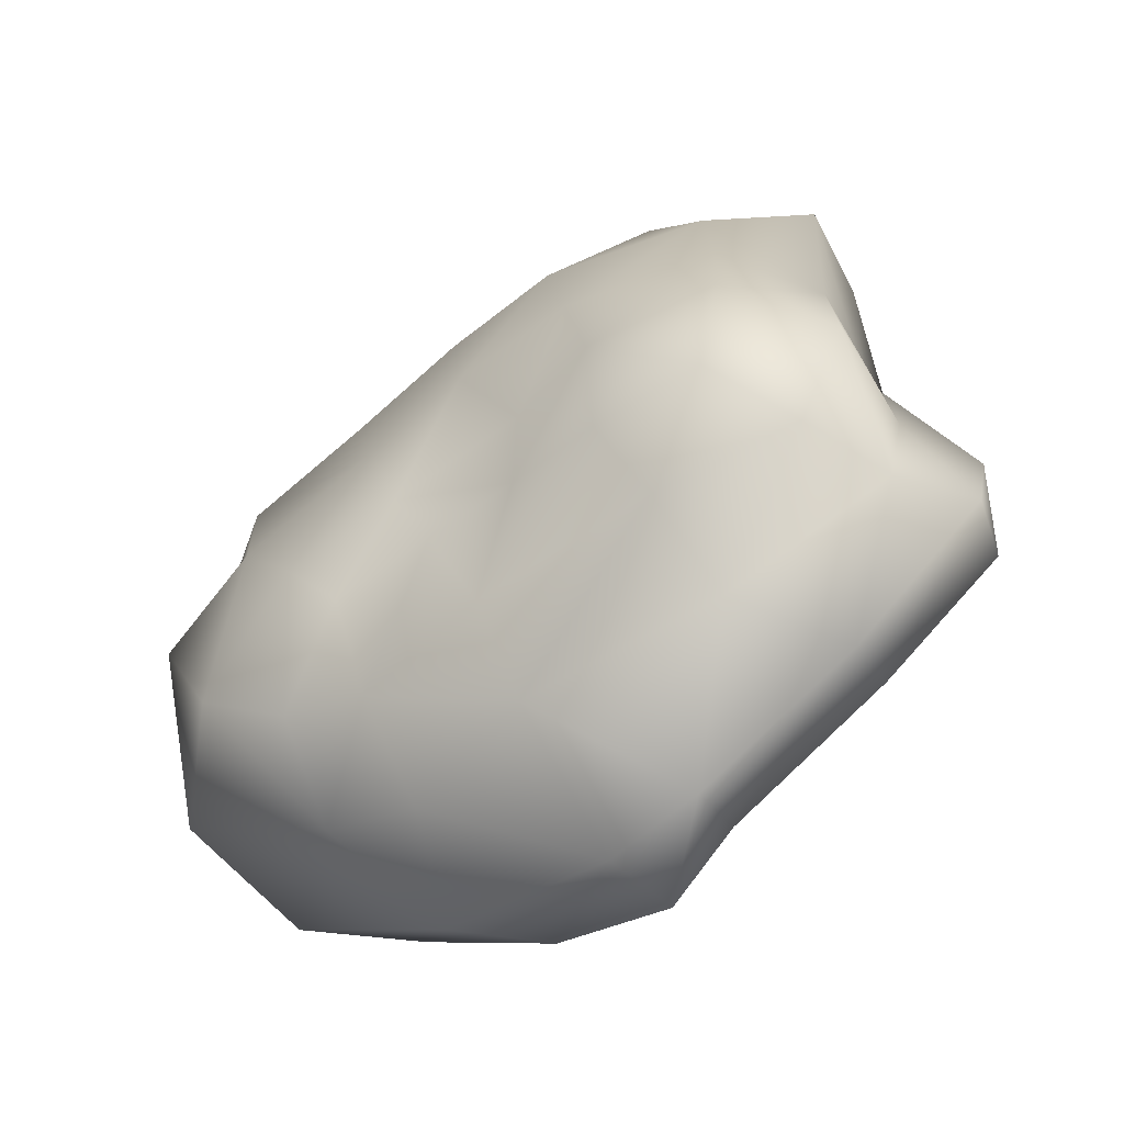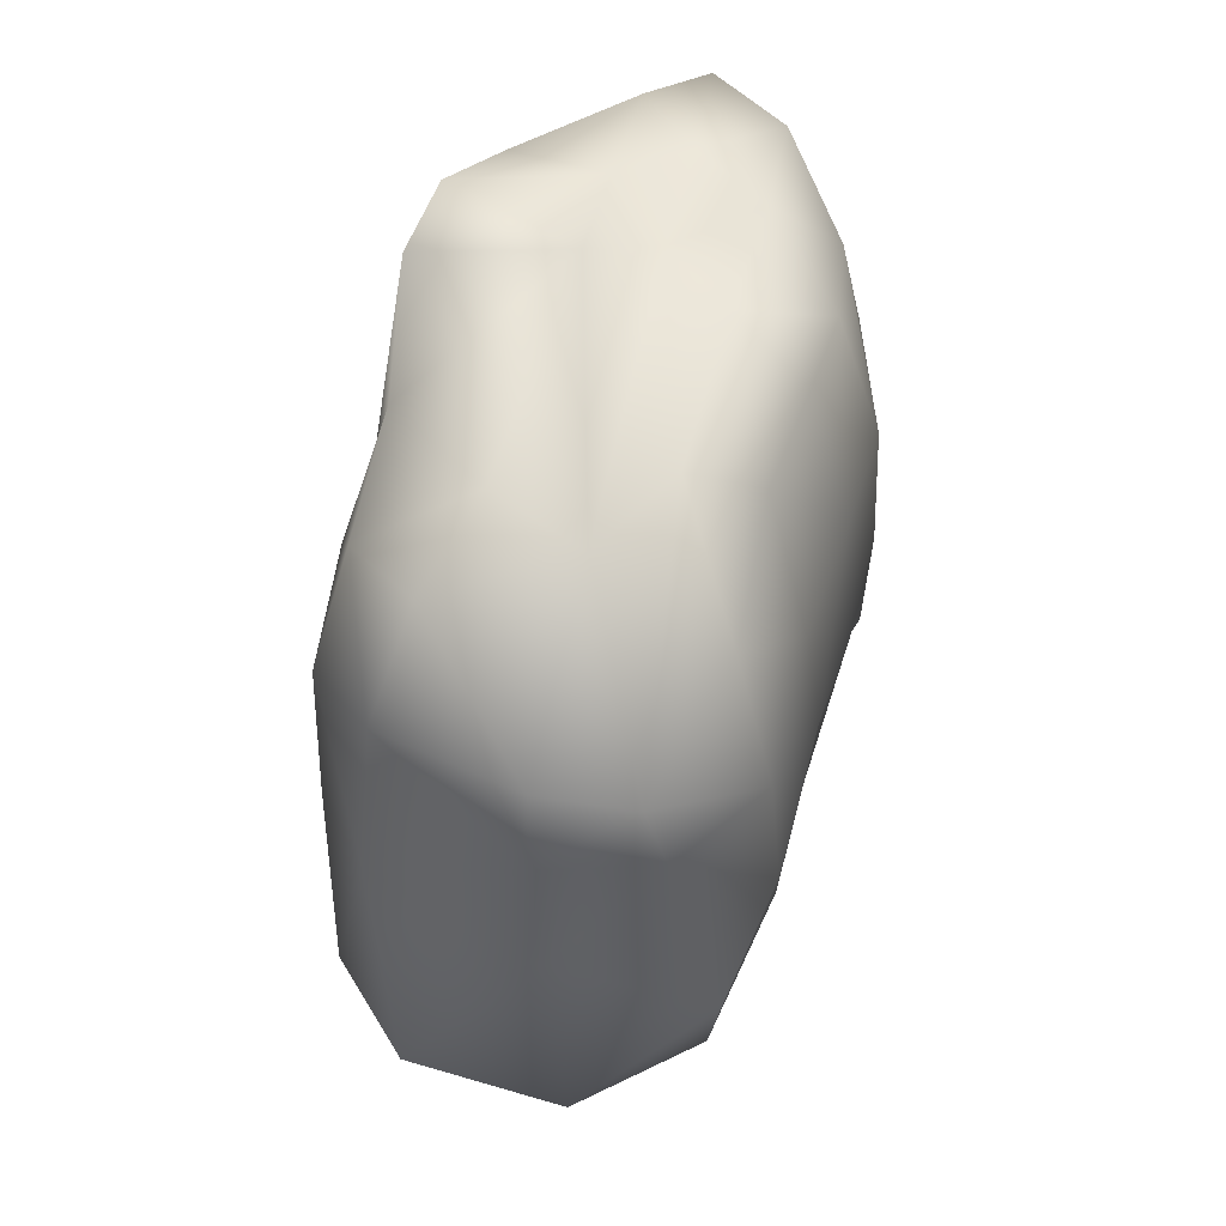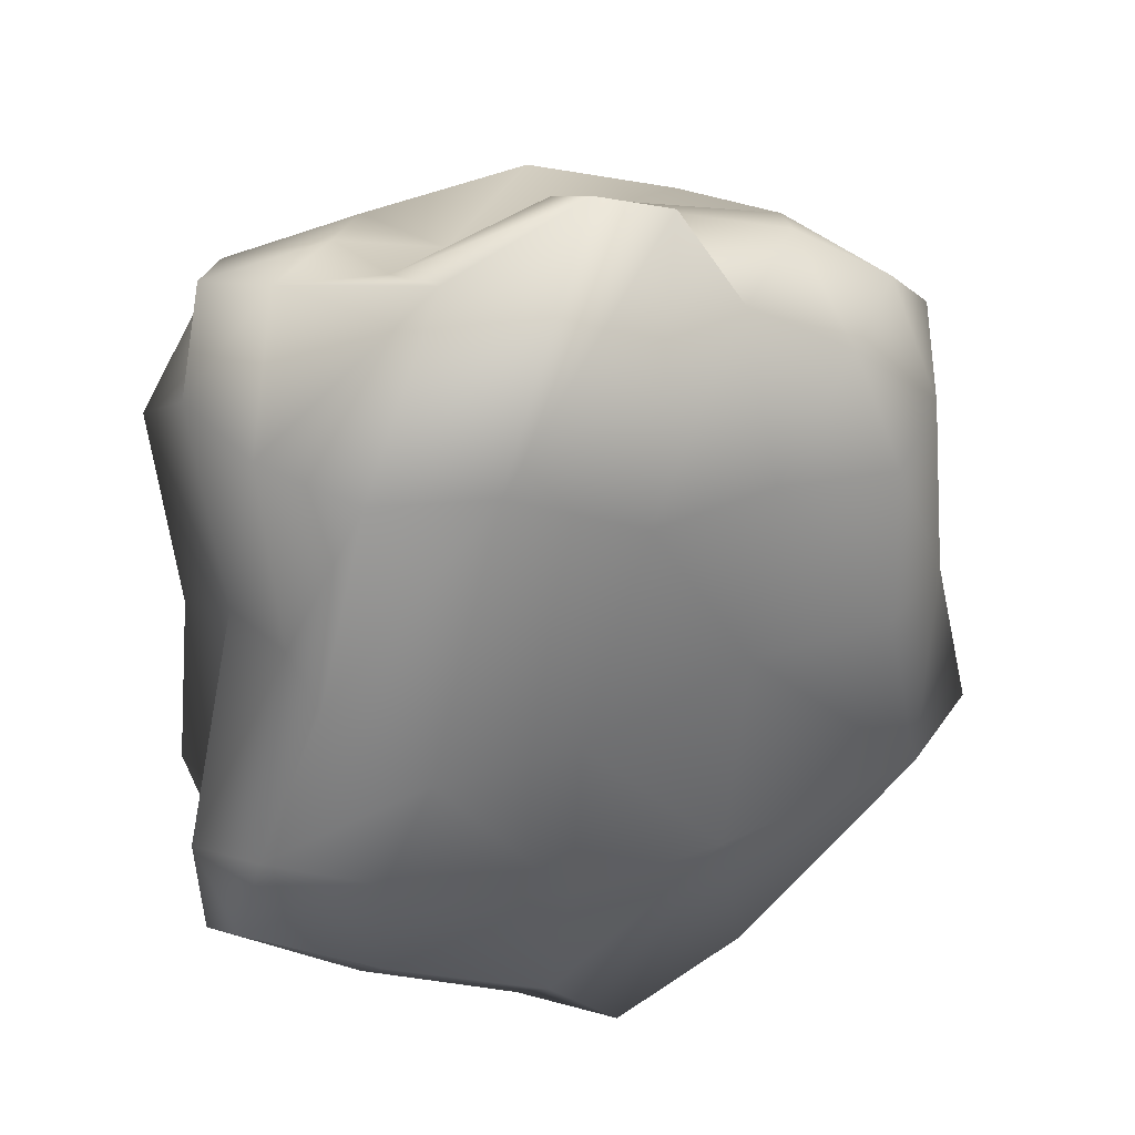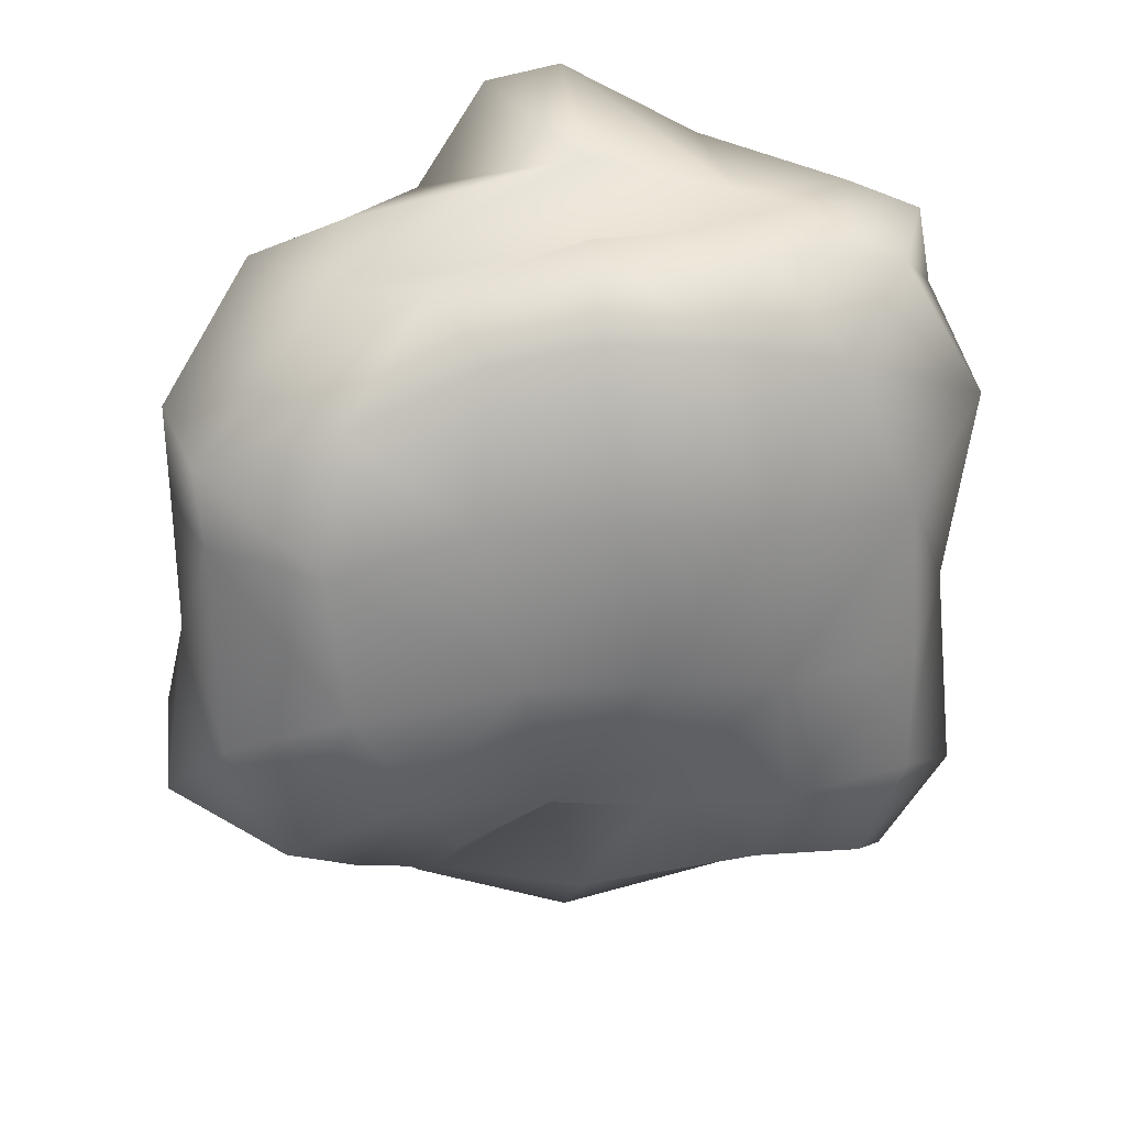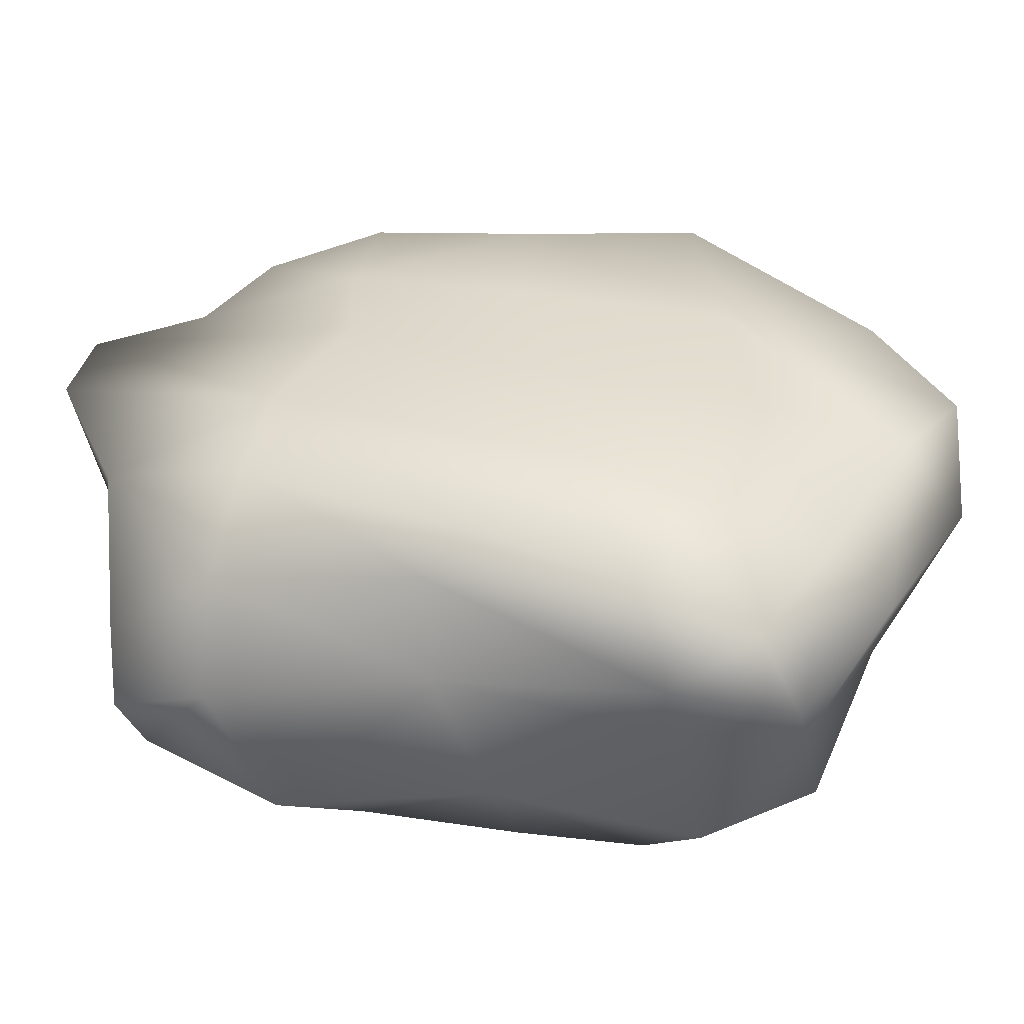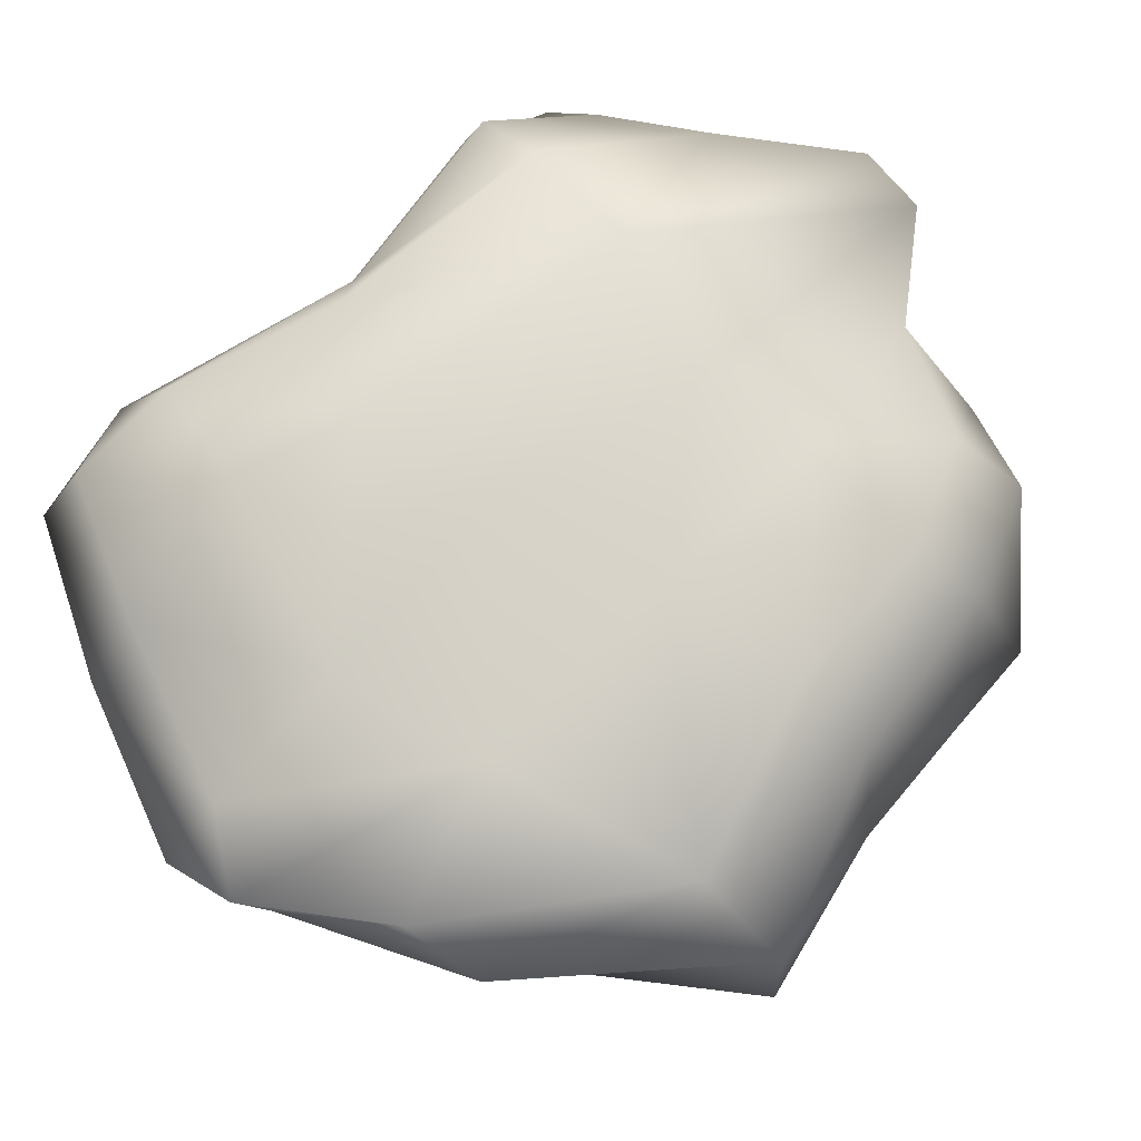
<metadata>
{"format":"obj","ext":"obj","renderer":"f3d","projection":"perspective","resolution":1024,"background":"white","views":[{"elev":-67.3,"azim":37.0,"up":"+Z"},{"elev":49.5,"azim":-77.0,"up":"+Z"},{"elev":32.5,"azim":161.8,"up":"+Z"},{"elev":31.0,"azim":-11.0,"up":"+Z"},{"elev":35.0,"azim":94.9,"up":"+Y"},{"elev":73.4,"azim":-139.4,"up":"+Y"}]}
</metadata>
<code>
o Cube.001
v -0.512 -0.5889 0.77
v -0.419 -0.4205 1.332
v -0.9332 -0.4271 1.132
v -1.037 -0.5804 0.6371
v -0.559 0.9672 0.8758
v -1.058 0.9187 0.824
v -0.9009 0.8124 1.284
v -0.4914 0.7854 1.506
v 1.235 0.7054 1.159
v 0.9274 0.9839 1.08
v 0.5629 0.6702 1.691
v 1.055 0.315 1.604
v -0.8256 0.3811 1.57
v -1.163 0.5215 1.396
v -1.601 0.554 -0.5221
v -1.237 0.8825 -0.5392
v -0.563 0.8179 -1.304
v -0.8556 0.5635 -1.254
v -0.6321 -0.2135 -0.9454
v -0.2026 -0.4228 -0.5244
v -0.5735 -0.4768 -0.6582
v -0.9444 -0.288 -0.838
v -0.2408 -0.5822 -0.4191
v -0.3573 -0.6366 0.1403
v -0.9757 -0.6165 0.05918
v -0.7435 -0.5817 -0.3595
v 0.667 -0.6466 -0.48
v 0.5993 -0.6746 0.06658
v 0.1031 -0.6752 0.1174
v 0.2917 -0.551 -0.3548
v 0.5024 -0.6607 0.7108
v 0.3625 -0.504 1.369
v -0.03566 -0.477 1.407
v 0.01263 -0.6369 0.7736
v 0.4617 1.008 1.041
v -0.0791 0.9979 0.8085
v -0.2259 0.7899 1.908
v 0.05363 0.7404 1.974
v 0.9205 0.9708 -0.539
v 0.1819 0.9138 -0.8167
v 0.165 0.989 -0.07609
v 0.7304 0.9898 -0.1131
v -0.4253 0.9275 -0.7118
v -1.058 0.9407 0.1874
v -0.4844 0.9811 0.1664
v 1.467 -0.1728 0.9245
v 1.386 0.2682 1.186
v 1.274 0.1155 1.559
v 1.133 -0.179 1.491
v 1.443 -0.2351 -0.6784
v 1.386 0.2377 -0.5121
v 1.294 0.3299 0.3467
v 1.388 -0.1214 0.1138
v 1.542 0.5347 -0.5294
v 1.351 0.8543 -0.4168
v 1.094 0.884 0.2255
v 1.17 0.706 0.3752
v -0.5878 -0.1719 1.525
v -0.9247 0.0404 1.467
v -1.529 0.08948 1.031
v -1.452 -0.2522 0.9483
v 0.6132 -0.2091 1.577
v 0.7859 0.0774 1.626
v 0.379 0.09011 1.543
v -0.01621 -0.2059 1.683
v 0.6431 0.3289 1.588
v 0.05204 0.2895 1.78
v -1.228 -0.4412 -0.6304
v -1.641 -0.04292 -0.547
v -1.067 0.119 -0.9559
v -1.431 -0.329 0.6653
v -1.528 0.1001 0.6367
v -1.53 0.06729 0.1136
v -1.43 -0.5163 -0.07795
v -1.315 0.6546 0.9244
v -1.364 0.706 0.223
v -0.1443 0.5543 -1.539
v -0.6566 0.135 -1.225
v 0.9209 0.4878 -1.351
v 0.6752 0.08674 -1.319
v -0.08092 -0.02571 -1.359
v 0.2721 0.4767 -1.655
v 0.6316 -0.2478 -1.021
v 0.5879 -0.5054 -0.8492
v 0.1862 -0.4352 -0.6059
v -0.06161 -0.3016 -1.056
v 1.016 -0.4792 -0.9004
v 1.161 -0.553 -0.4602
v 1.164 -0.5201 0.02964
v 1.128 -0.489 0.6479
v 0.8552 -0.4386 1.244
v 1.423 0.7212 -0.8459
v 0.8894 0.7597 -1.122
v 0.2242 0.7643 -1.407
v -0.05609 0.7846 -1.624
v 1.2 -0.1874 -1.11
v 1.319 0.1757 -1.044
v 1.505 0.445 -1.004
f 1 3 4
f 5 7 8
f 9 11 12
f 13 7 14
f 16 18 15
f 19 21 22
f 24 26 23
f 28 30 27
f 32 34 31
f 35 37 38
f 40 42 39
f 16 45 43
f 47 49 46
f 51 53 50
f 55 57 54
f 59 61 58
f 62 64 65
f 38 67 66
f 68 70 22
f 71 73 74
f 6 76 75
f 78 18 77
f 80 82 79
f 84 86 83
f 24 4 25
f 34 24 29
f 34 2 1
f 36 8 37
f 45 36 41
f 44 5 45
f 47 12 48
f 52 9 47
f 57 10 9
f 59 14 60
f 67 59 64
f 67 8 13
f 15 70 69
f 73 15 69
f 76 16 15
f 19 70 78
f 81 19 78
f 86 20 19
f 23 21 20
f 85 23 20
f 29 23 30
f 27 85 84
f 87 27 84
f 89 27 88
f 31 29 28
f 90 28 89
f 91 31 90
f 35 11 10
f 56 35 10
f 41 35 42
f 55 42 56
f 92 39 55
f 93 40 39
f 43 41 40
f 94 43 40
f 17 43 95
f 46 91 90
f 53 90 89
f 52 46 53
f 88 53 89
f 87 50 88
f 97 50 96
f 54 52 51
f 98 51 97
f 92 54 98
f 58 3 2
f 65 2 33
f 64 58 65
f 32 65 33
f 91 62 32
f 49 63 62
f 66 64 63
f 12 63 48
f 11 66 12
f 26 22 21
f 25 68 26
f 74 69 68
f 71 25 4
f 61 4 3
f 61 72 71
f 72 76 73
f 60 75 72
f 7 75 14
f 77 17 95
f 82 95 94
f 81 77 82
f 79 94 93
f 98 93 92
f 97 79 98
f 83 81 80
f 96 80 97
f 87 83 96
f 1 2 3
f 5 6 7
f 9 10 11
f 13 8 7
f 16 17 18
f 19 20 21
f 24 25 26
f 28 29 30
f 32 33 34
f 35 36 37
f 40 41 42
f 16 44 45
f 47 48 49
f 51 52 53
f 55 56 57
f 59 60 61
f 62 63 64
f 38 37 67
f 68 69 70
f 71 72 73
f 6 44 76
f 78 70 18
f 80 81 82
f 84 85 86
f 24 1 4
f 34 1 24
f 34 33 2
f 36 5 8
f 45 5 36
f 44 6 5
f 47 9 12
f 52 57 9
f 57 56 10
f 59 13 14
f 67 13 59
f 67 37 8
f 15 18 70
f 73 76 15
f 76 44 16
f 19 22 70
f 81 86 19
f 86 85 20
f 23 26 21
f 85 30 23
f 29 24 23
f 27 30 85
f 87 88 27
f 89 28 27
f 31 34 29
f 90 31 28
f 91 32 31
f 35 38 11
f 56 42 35
f 41 36 35
f 55 39 42
f 92 93 39
f 93 94 40
f 43 45 41
f 94 95 43
f 17 16 43
f 46 49 91
f 53 46 90
f 52 47 46
f 88 50 53
f 87 96 50
f 97 51 50
f 54 57 52
f 98 54 51
f 92 55 54
f 58 61 3
f 65 58 2
f 64 59 58
f 32 62 65
f 91 49 62
f 49 48 63
f 66 67 64
f 12 66 63
f 11 38 66
f 26 68 22
f 25 74 68
f 74 73 69
f 71 74 25
f 61 71 4
f 61 60 72
f 72 75 76
f 60 14 75
f 7 6 75
f 77 18 17
f 82 77 95
f 81 78 77
f 79 82 94
f 98 79 93
f 97 80 79
f 83 86 81
f 96 83 80
f 87 84 83

</code>
